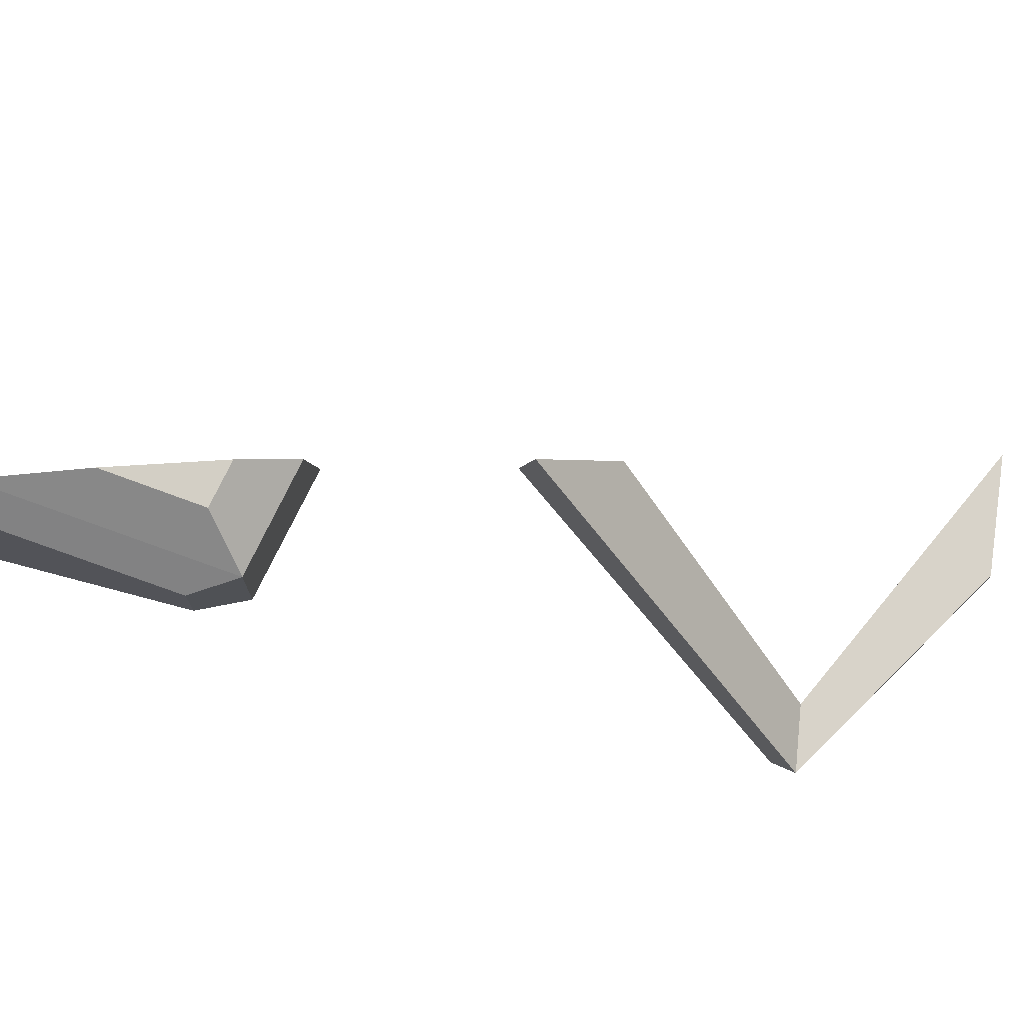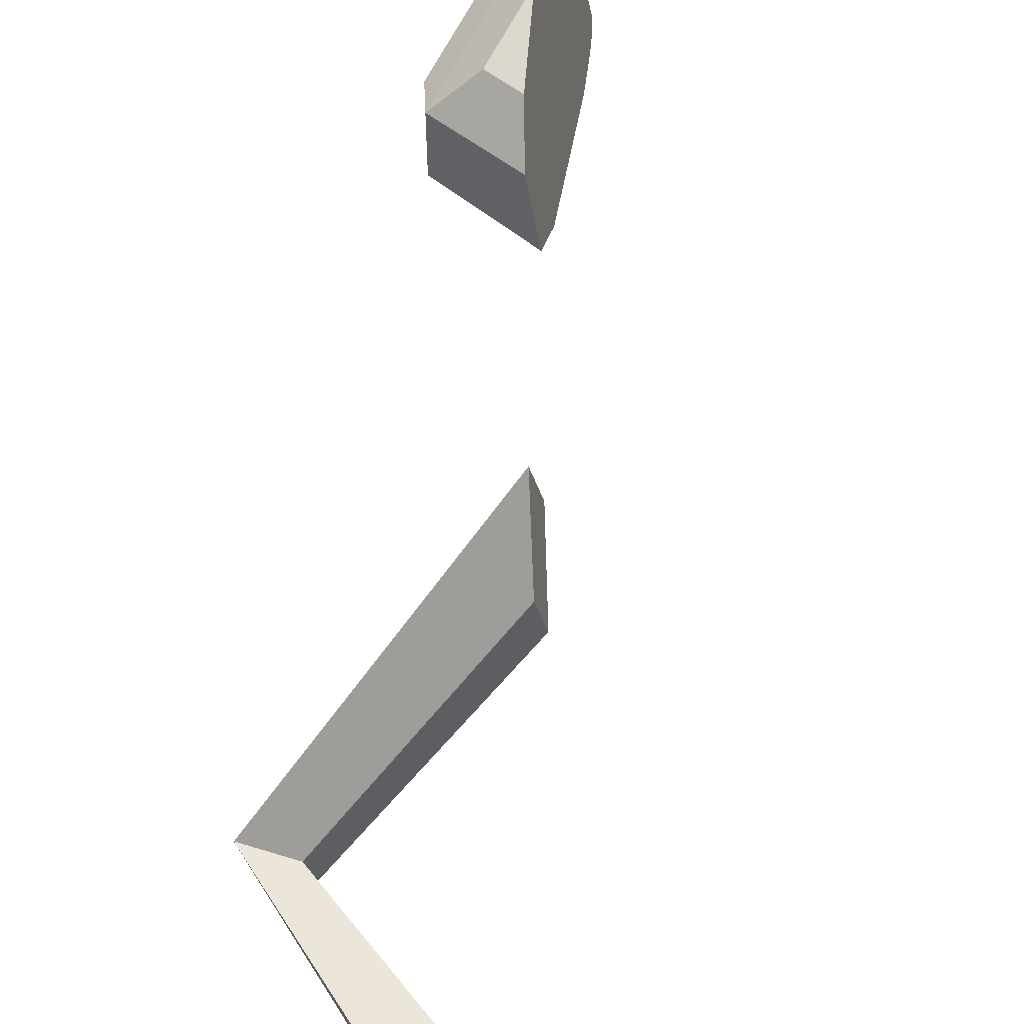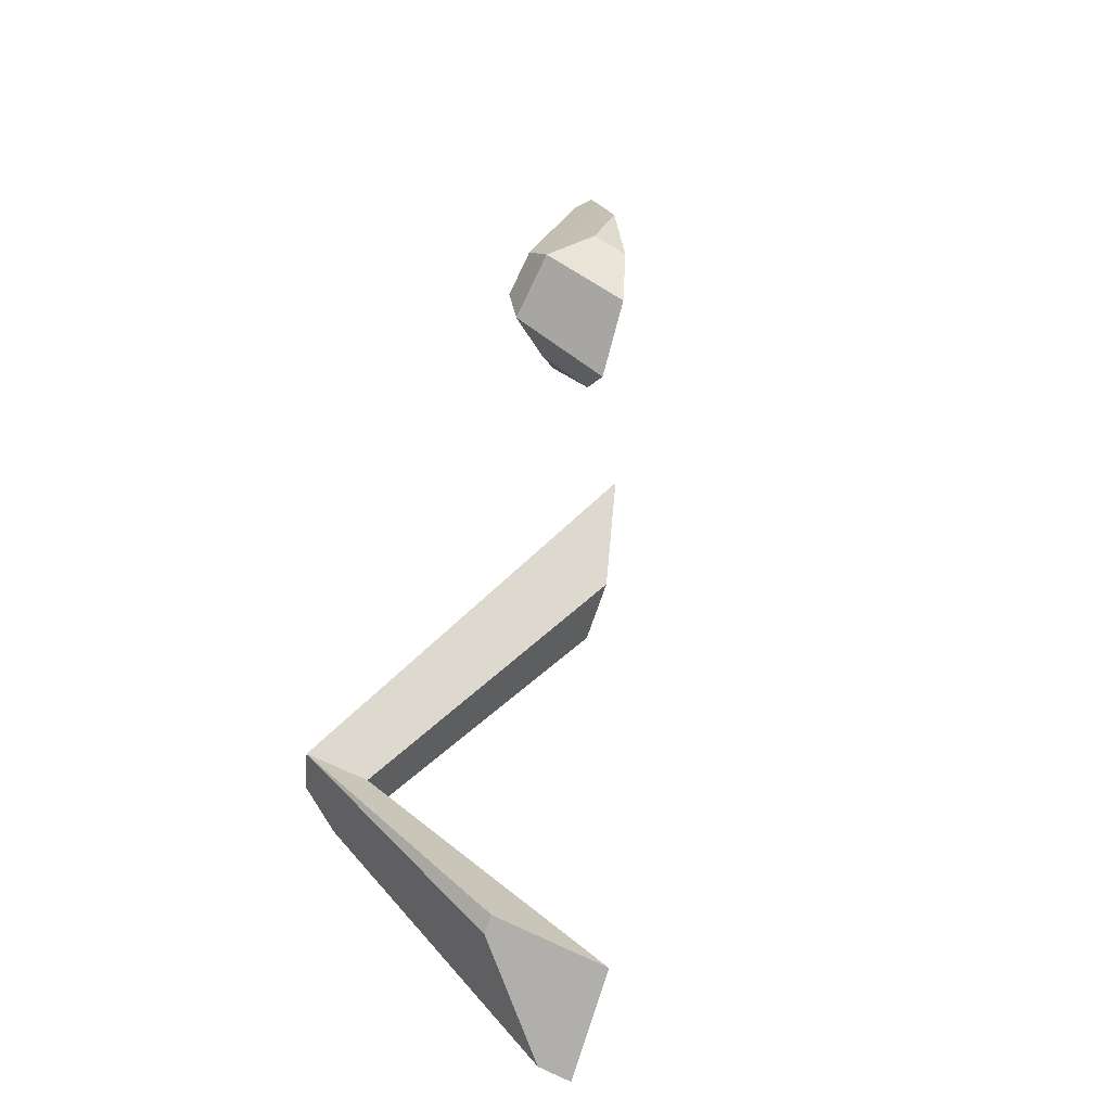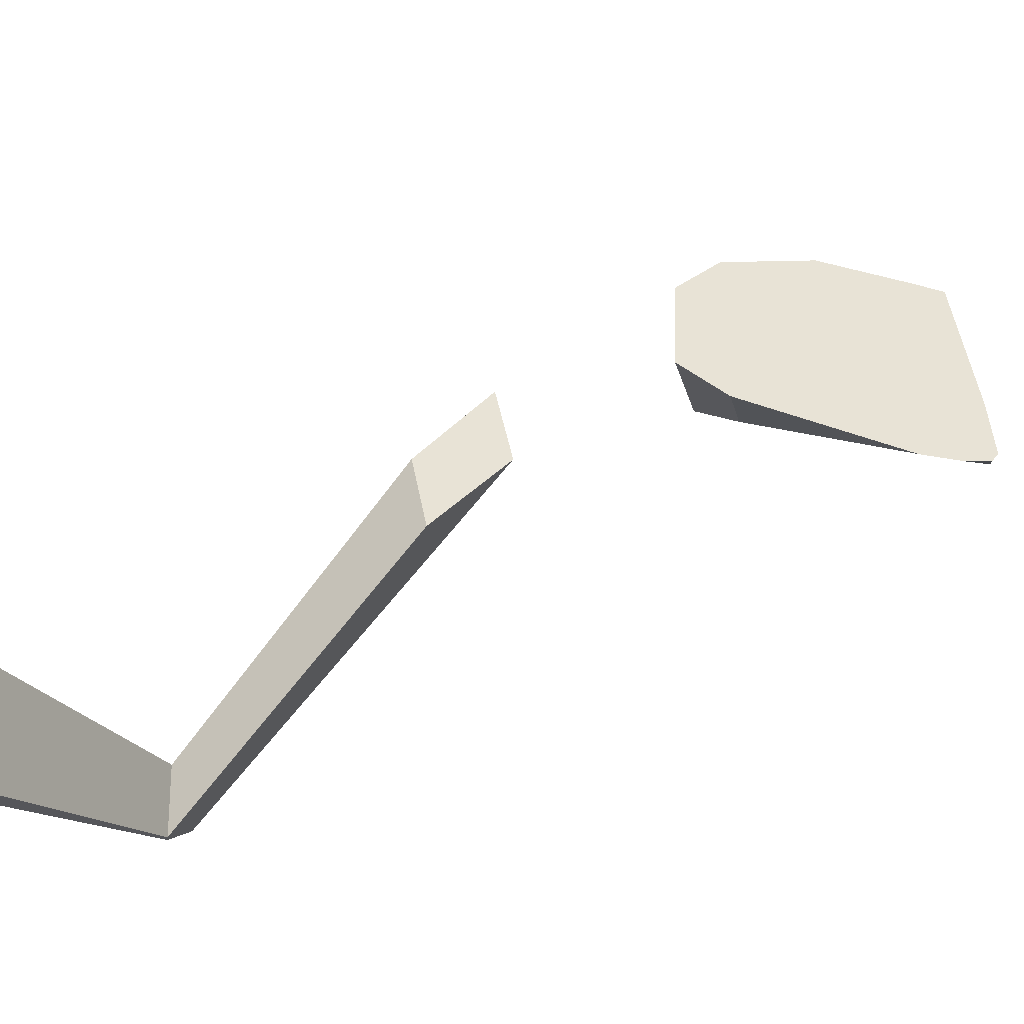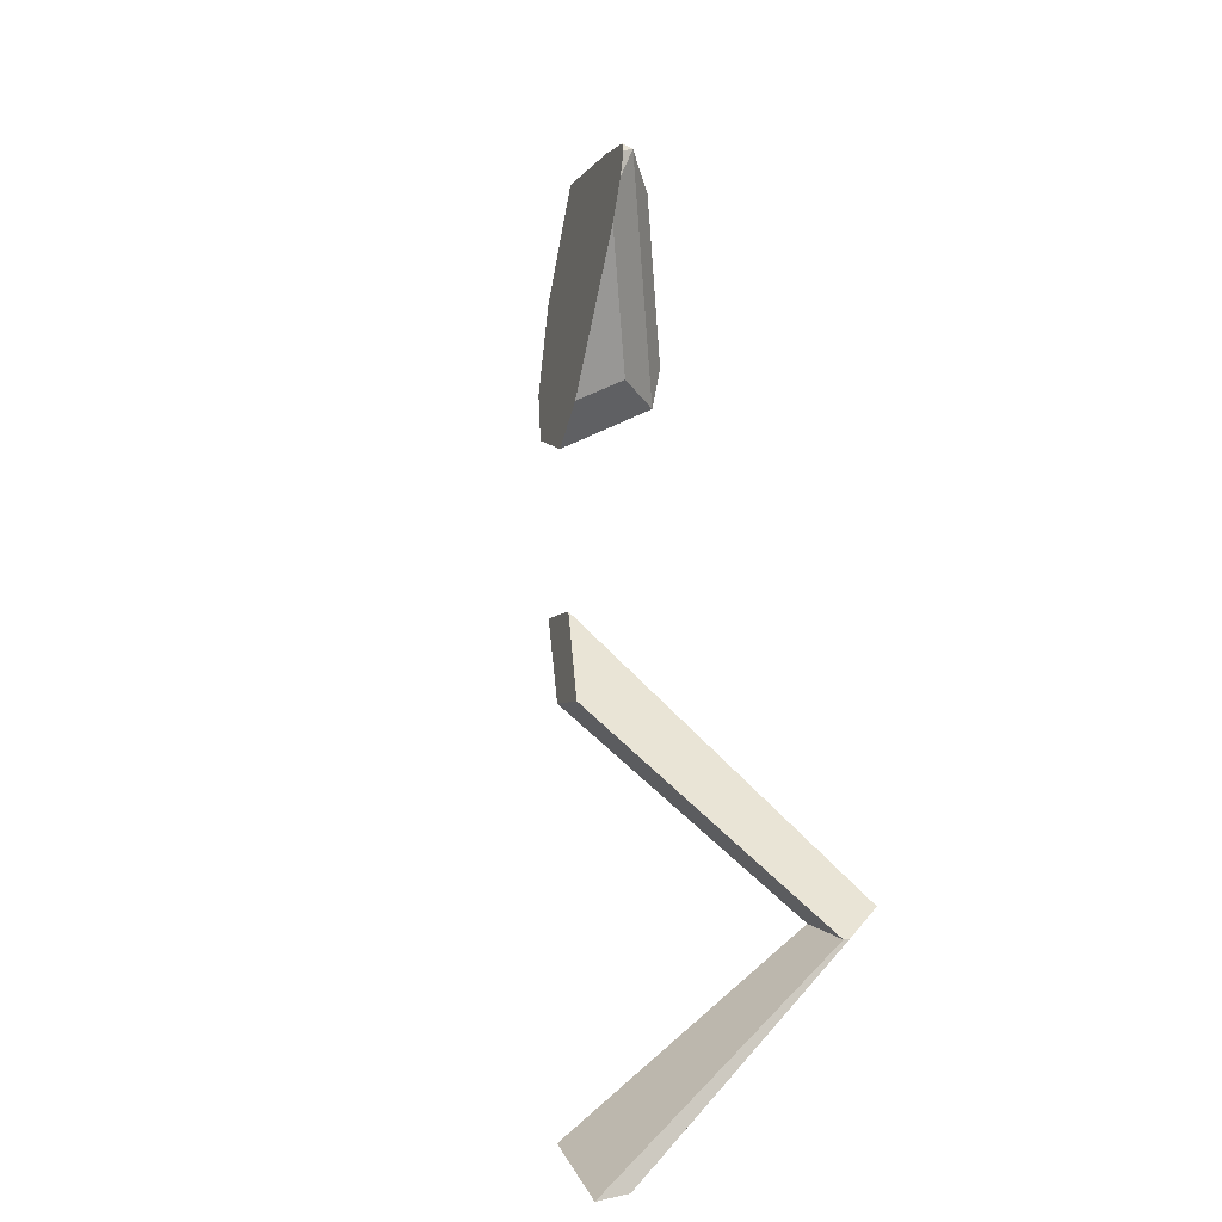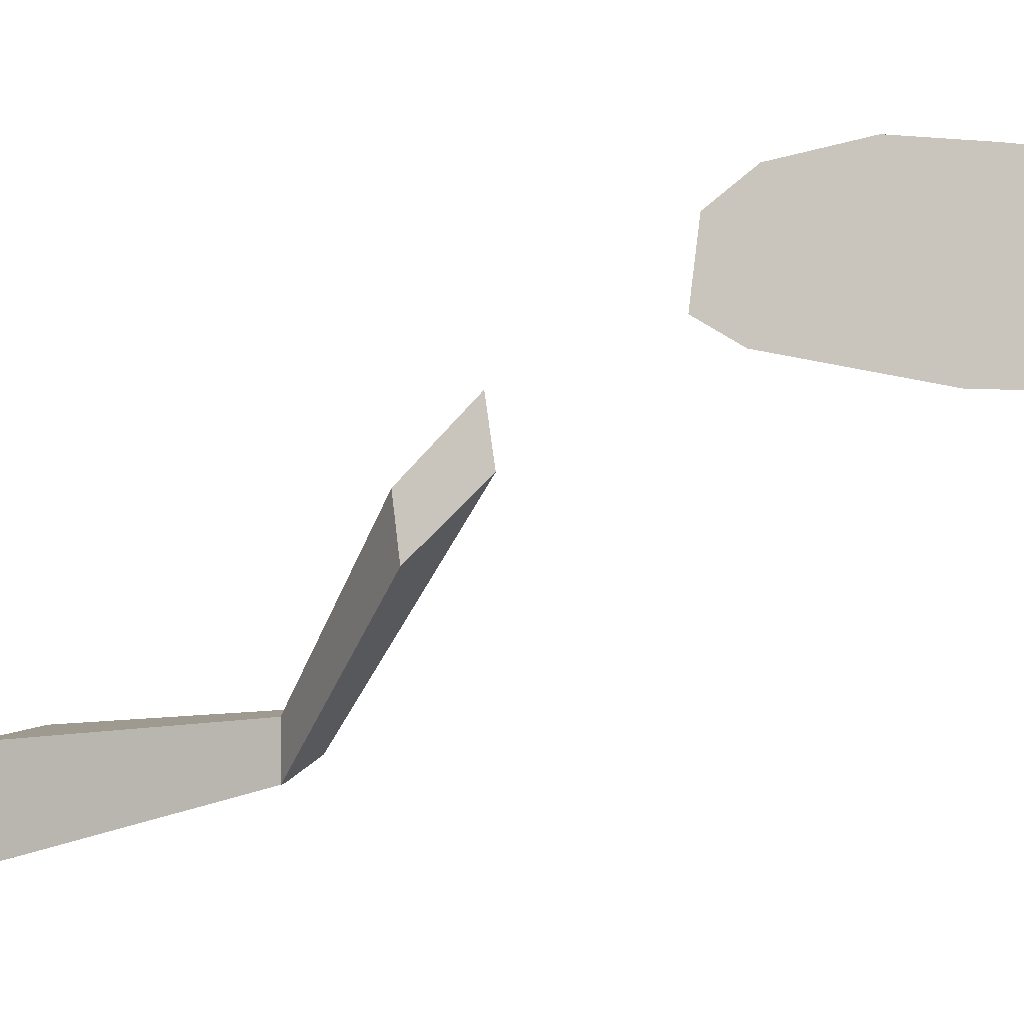
<metadata>
{"format":"obj","ext":"obj","renderer":"f3d","projection":"perspective","resolution":1024,"background":"white","views":[{"elev":75.7,"azim":-84.5,"up":"+Z"},{"elev":57.4,"azim":17.7,"up":"+Z"},{"elev":-72.2,"azim":-25.6,"up":"+Y"},{"elev":-25.3,"azim":82.5,"up":"+Z"},{"elev":6.6,"azim":154.3,"up":"+Y"},{"elev":3.6,"azim":112.2,"up":"+Z"}]}
</metadata>
<code>
o Cube.010
v -0.2704 0.793 0.2859
v -0.2704 0.793 0.3376
v -0.3222 0.793 0.3376
v -0.2956 1.169 0.7112
v -0.2956 1.169 0.6475
v -0.2507 1.382 0.5944
v -0.2564 1.195 0.6201
v -0.3083 1.203 0.701
v -0.3083 1.203 0.6578
v -0.2778 1.348 0.7371
v -0.2778 1.348 0.6217
v -0.2623 1.191 0.742
v -0.1598 0.6581 0.3389
v -0.05125 0.6448 0.2466
v -0.06494 0.654 0.339
v -0.2761 0.793 0.2859
v -0.3103 0.8094 0.3041
v -0.0786 0.646 0.2469
v -0.1579 0.6566 0.3231
v -0.163 1.014 0.5312
v -0.1402 0.9524 0.4665
v -0.1478 0.9423 0.5195
v -0.1708 1.002 0.587
v -0.2507 1.382 0.6446
v -0.261 1.333 0.7522
v -0.2047 1.137 0.6383
v -0.2411 1.381 0.5919
v -0.2179 1.141 0.708
v -0.2297 1.322 0.5884
v -0.208 1.178 0.6152
v -0.2365 1.359 0.5882
v -0.2659 1.363 0.7491
v -0.2482 1.257 0.7586
v -0.2307 1.179 0.7407
v -0.2436 1.387 0.6
f 19 13 3
f 13 15 2 3
f 15 14 1 2
f 6 5 9 11
f 27 6 35
f 26 28 4 5
f 26 5 7 30
f 30 7 29
f 9 8 10 11
f 24 6 11 10 32
f 5 4 8 9
f 34 33 12
f 25 4 12 33
f 14 15 13 19 18
f 14 18 16 1
f 19 3 17 16 18
f 5 6 31 29 7
f 4 28 34 12
f 6 27 31
f 4 25 32 10 8
f 6 24 35
f 3 2 22 23
f 2 1 21 22
f 3 23 20 17
f 1 16 17 20 21
f 22 21 20 23
f 34 28 26 30 29 31 27 35 24 32 25 33

</code>
